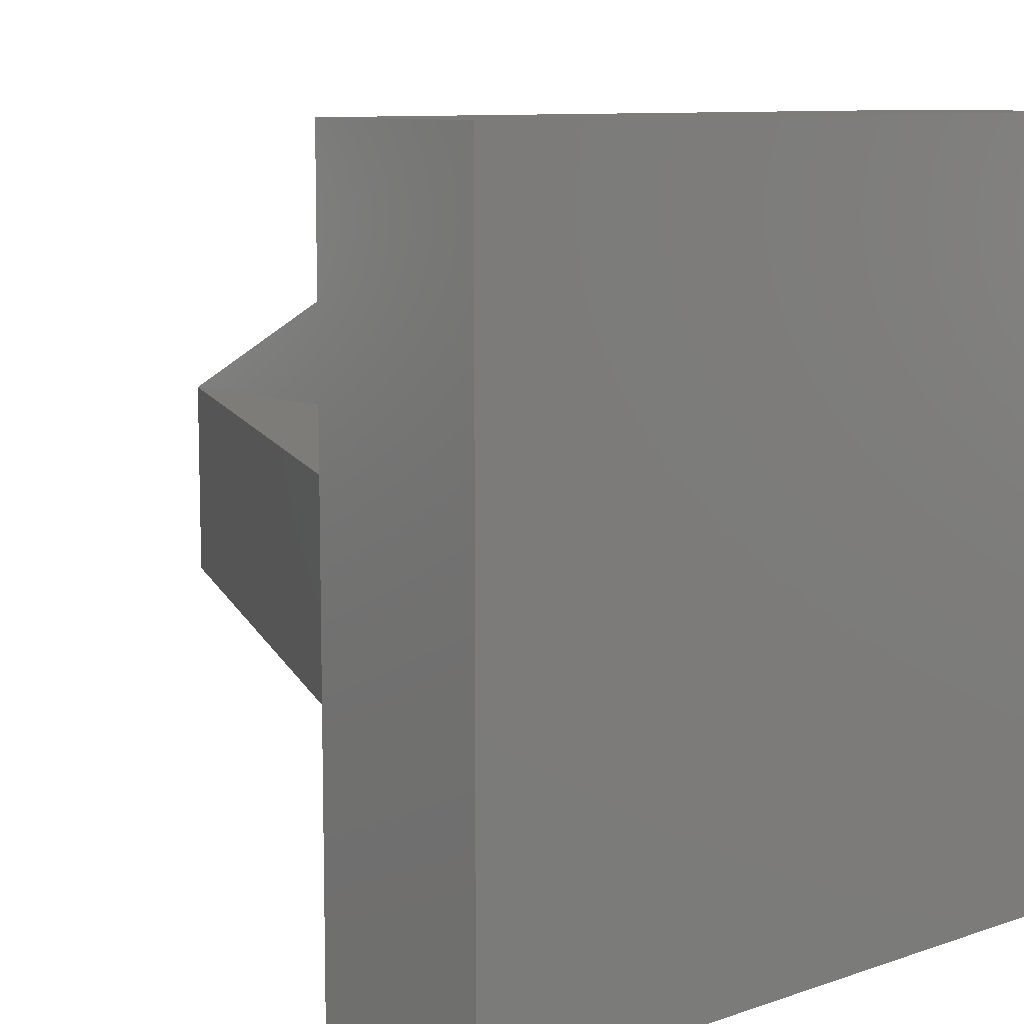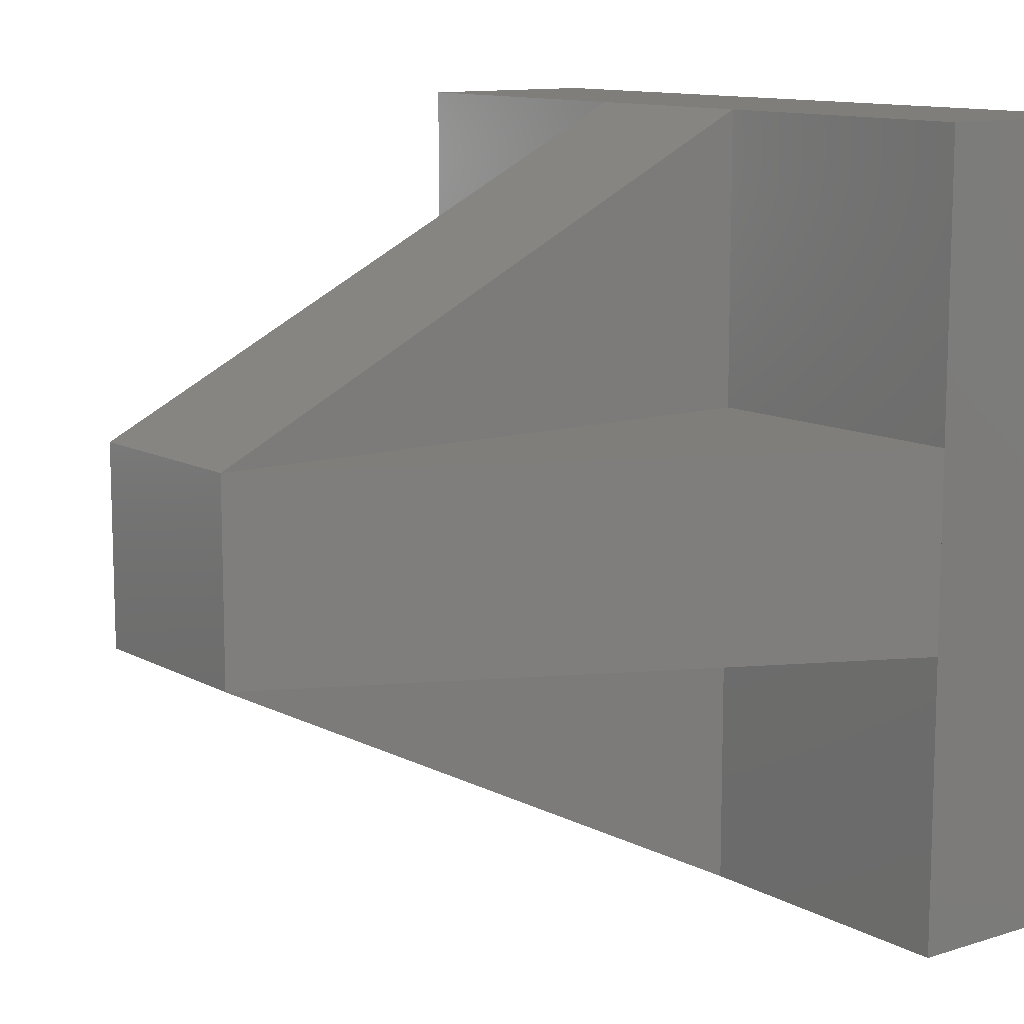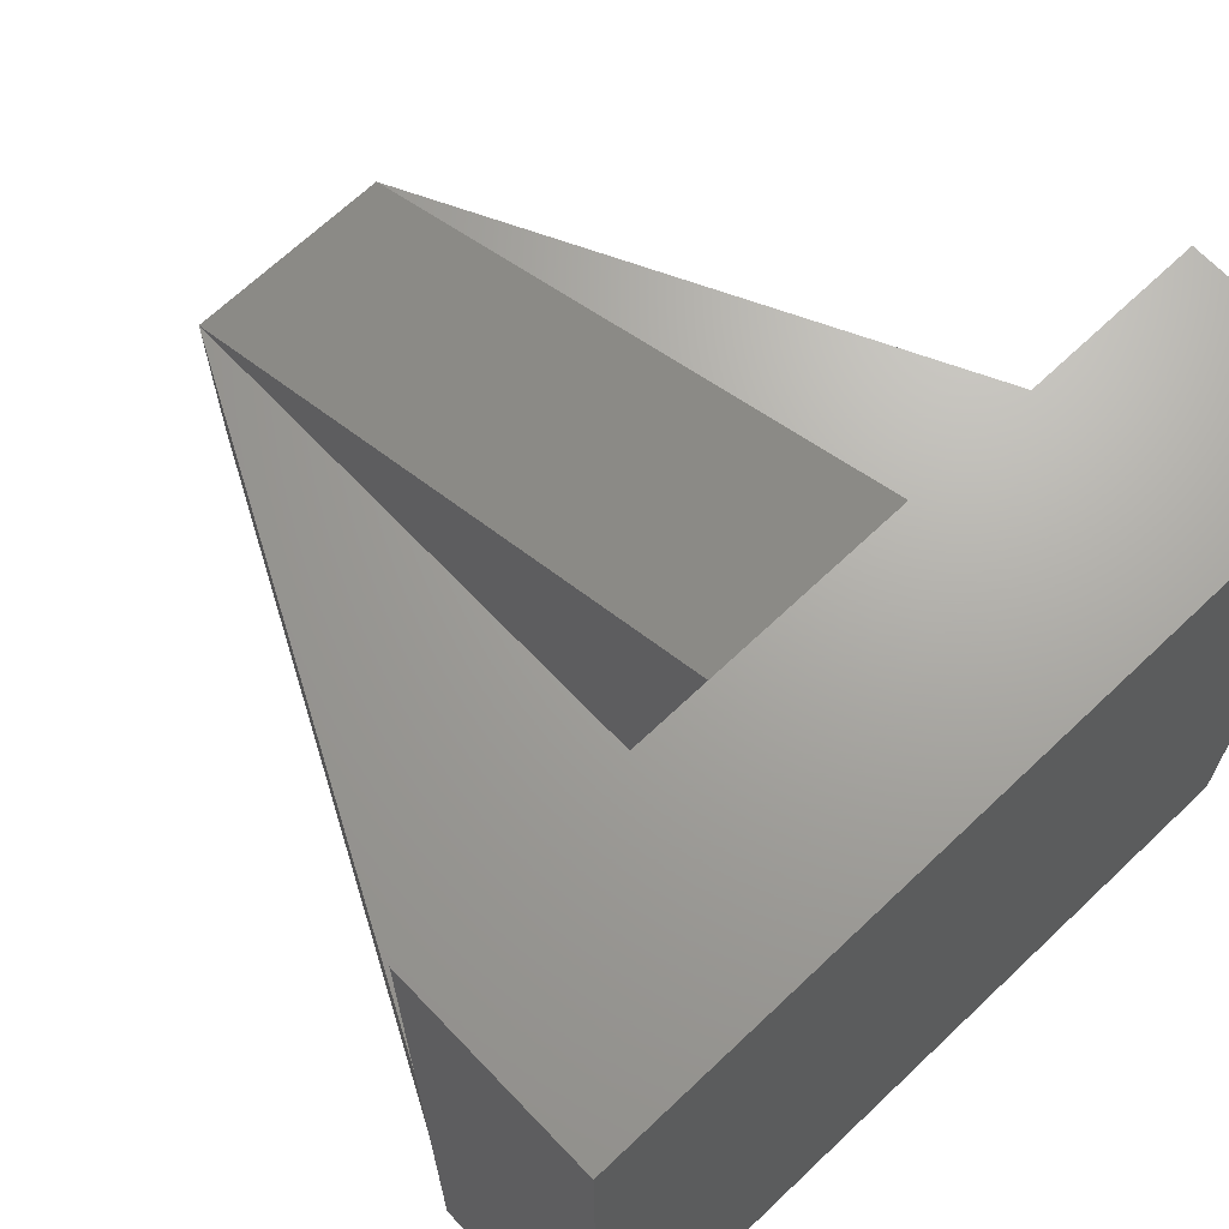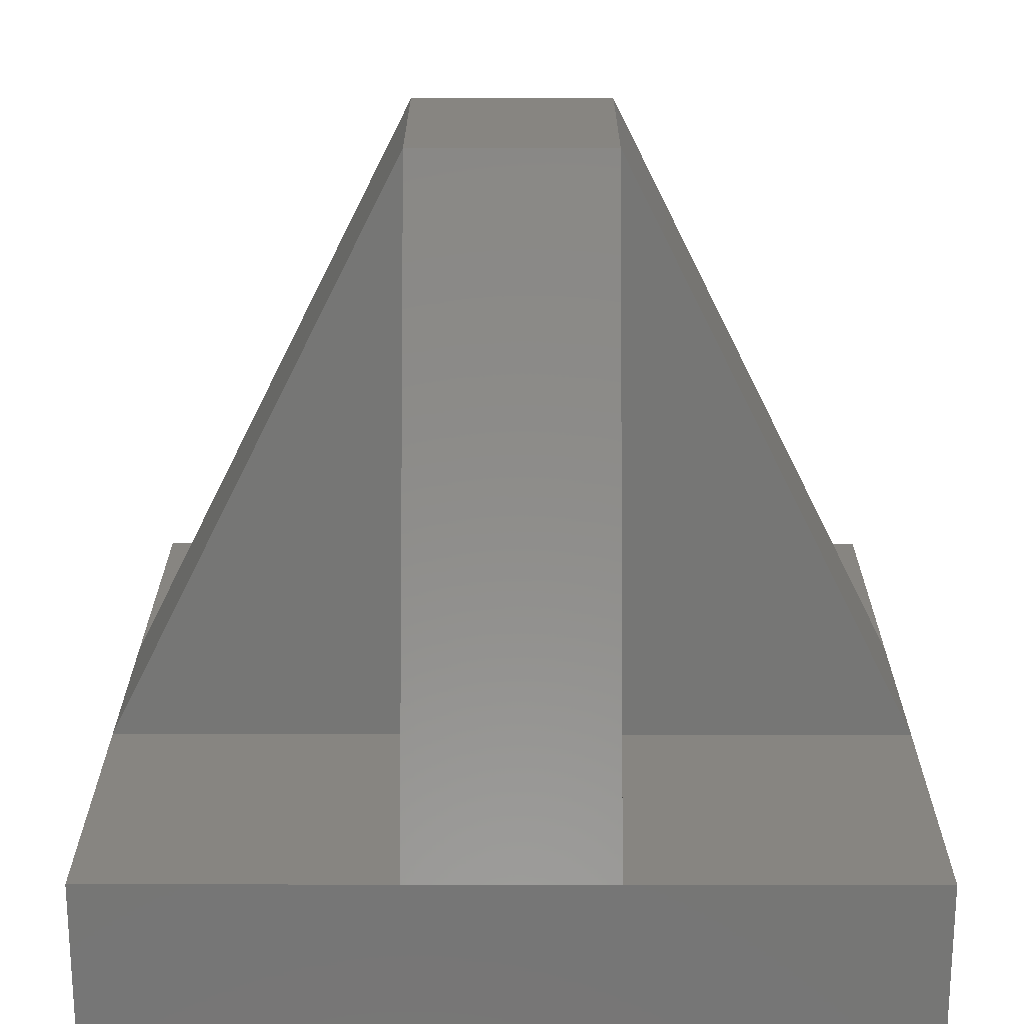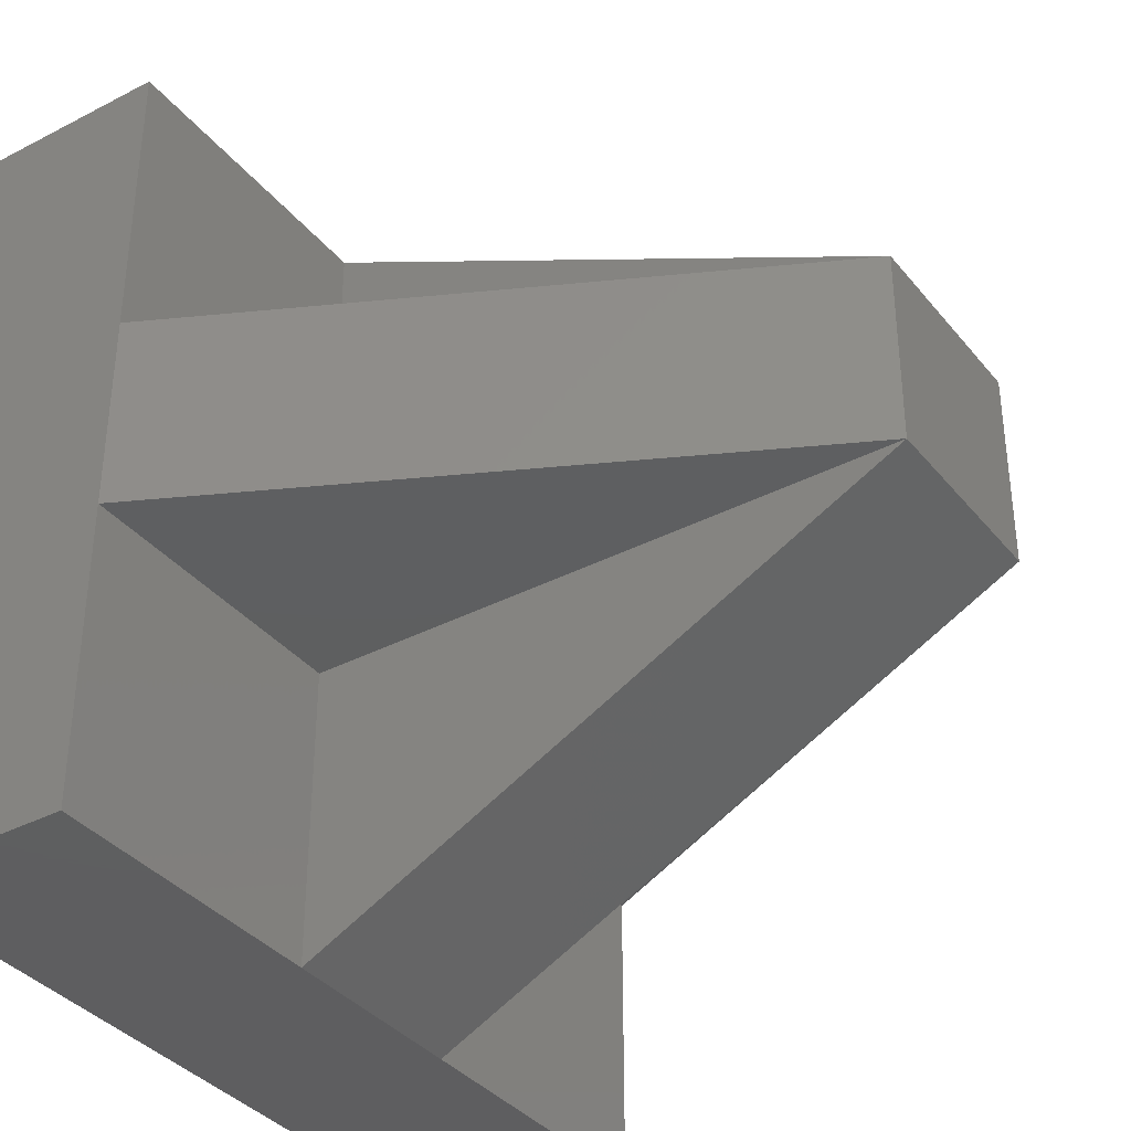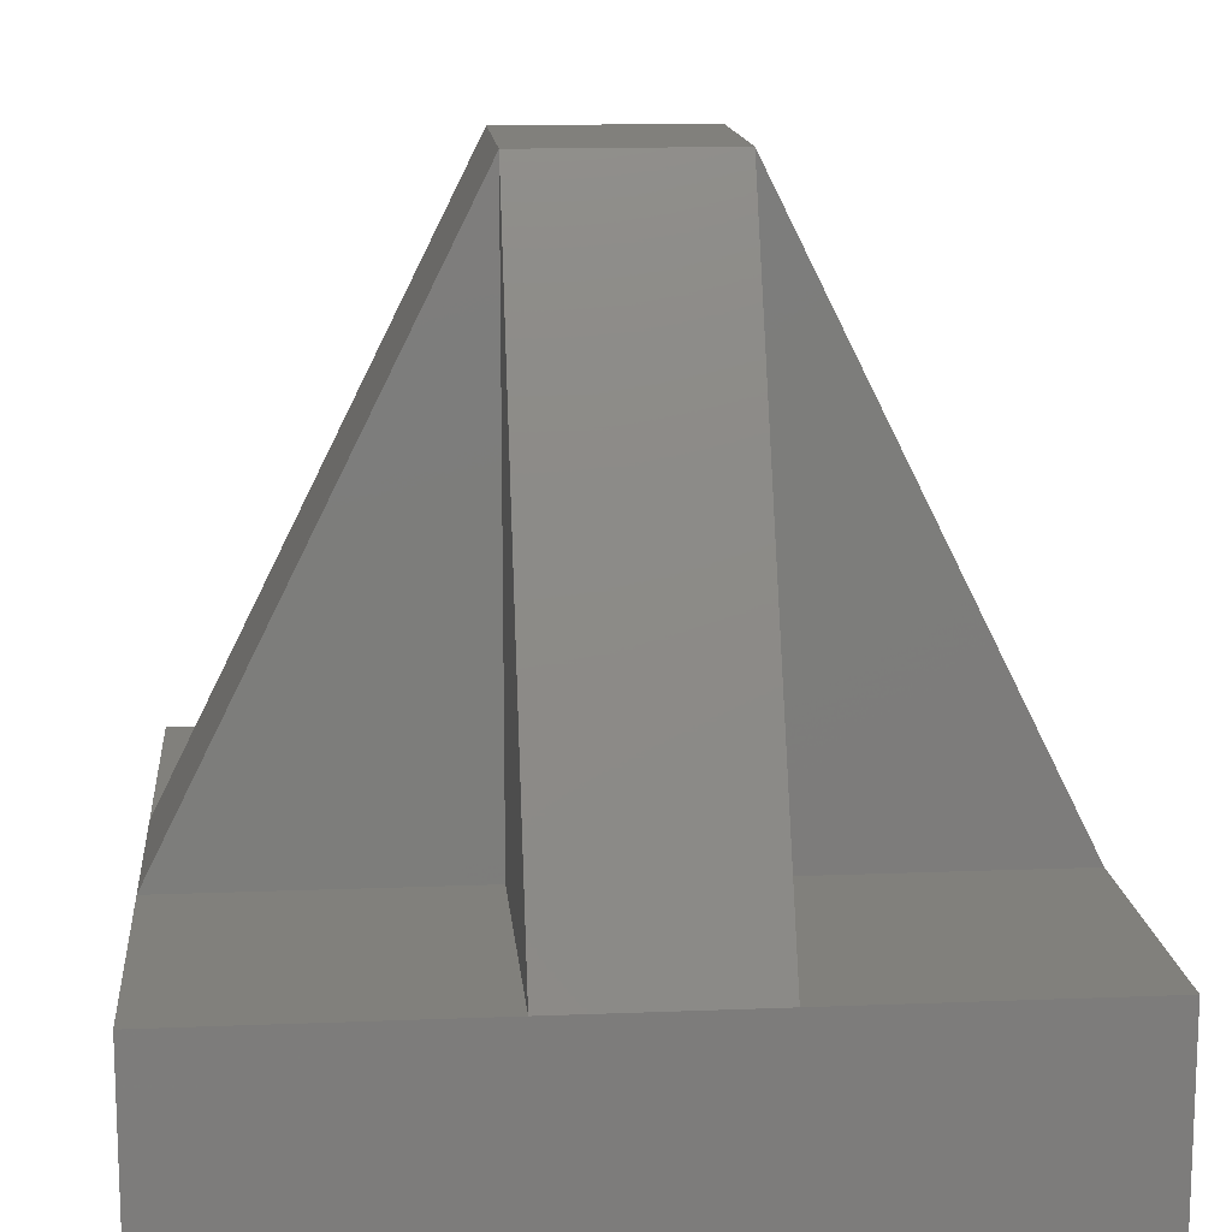
<metadata>
{"format":"stl","ext":"stl","renderer":"f3d","projection":"perspective","resolution":1024,"background":"white","views":[{"elev":9.3,"azim":138.0,"up":"+Y"},{"elev":11.4,"azim":52.6,"up":"+Y"},{"elev":67.7,"azim":136.4,"up":"+Y"},{"elev":21.8,"azim":0.1,"up":"+Z"},{"elev":-36.7,"azim":-56.1,"up":"+Y"},{"elev":13.9,"azim":84.9,"up":"+Z"}]}
</metadata>
<code>
# stl→obj: 24 verts, 44 faces
v 0 0 0
v 0 0 10
v 0 40 0
v 0 15 10
v 0 25 10
v 0 40 10
v 40 0 0
v 15 0 10
v 40 0 10
v 25 0 10
v 40 40 0
v 40 40 10
v 25 15 10
v 40 15 10
v 15 25 10
v 25 40 10
v 15 40 10
v 40 25 10
v 25 25 10
v 15 25 40
v 15 15 40
v 15 15 10
v 25 15 40
v 25 25 40
f 1 2 3
f 3 2 4
f 3 4 5
f 3 5 6
f 2 1 7
f 8 2 7
f 9 10 7
f 10 8 7
f 1 3 7
f 7 3 11
f 3 6 11
f 11 6 12
f 13 10 14
f 6 5 15
f 16 6 17
f 17 6 15
f 12 6 16
f 18 16 19
f 12 16 18
f 9 18 14
f 10 9 14
f 9 12 18
f 20 5 21
f 21 5 4
f 5 20 15
f 4 2 8
f 22 4 8
f 21 4 22
f 8 21 22
f 10 23 21
f 8 10 21
f 23 10 13
f 9 7 11
f 12 9 11
f 23 13 14
f 14 18 24
f 23 14 24
f 18 19 24
f 24 19 16
f 16 17 24
f 24 17 20
f 17 15 20
f 23 20 21
f 23 24 20

</code>
